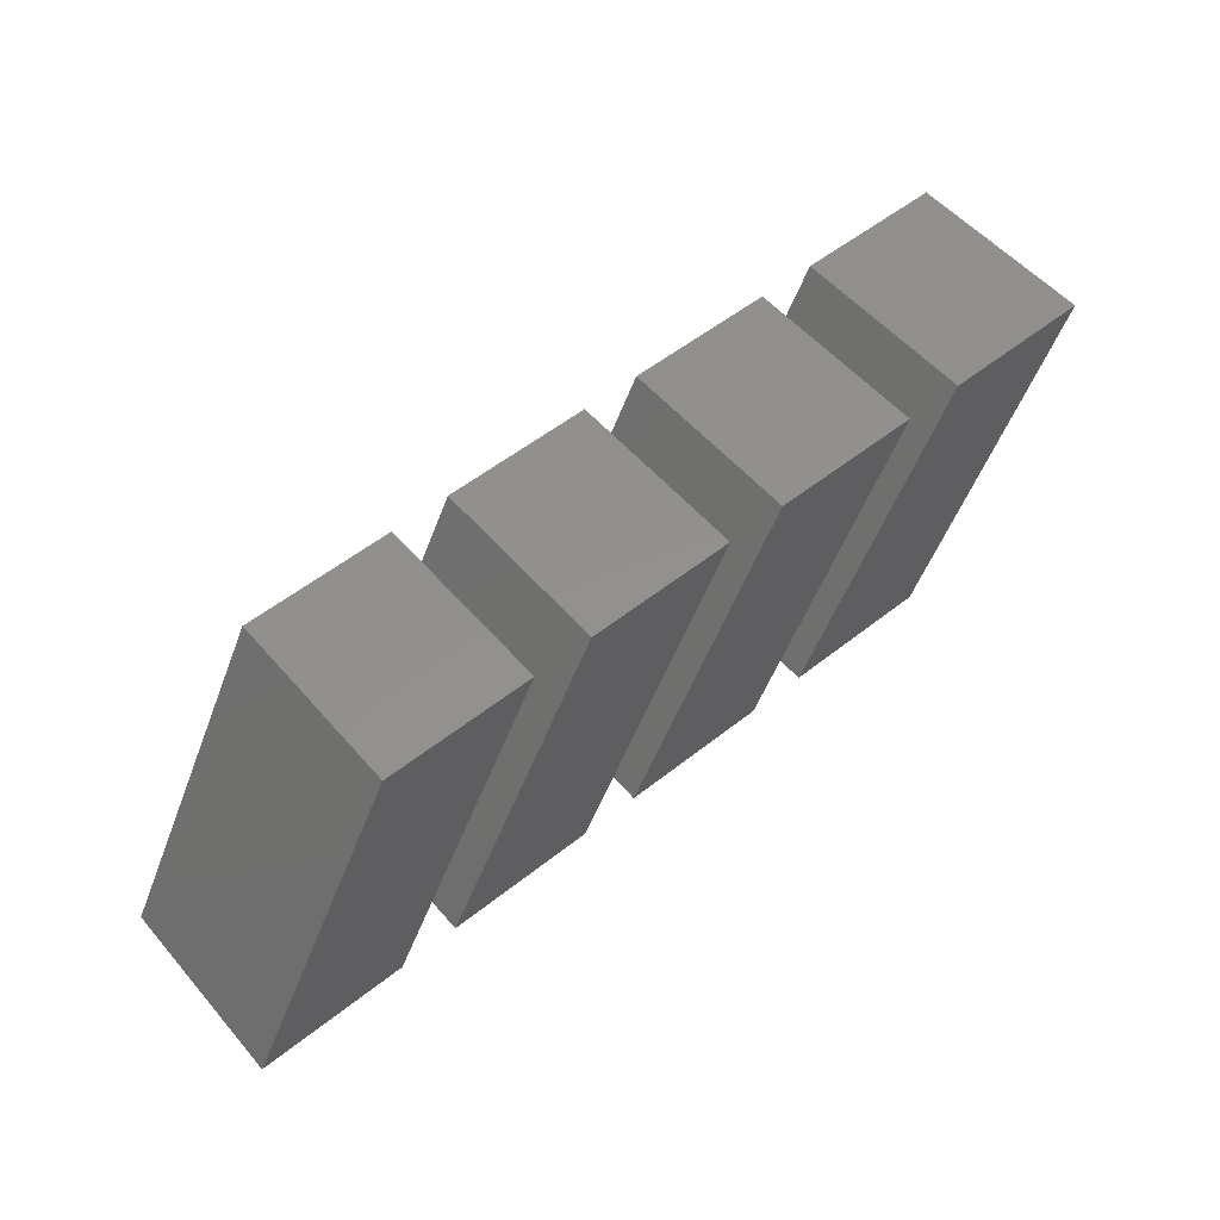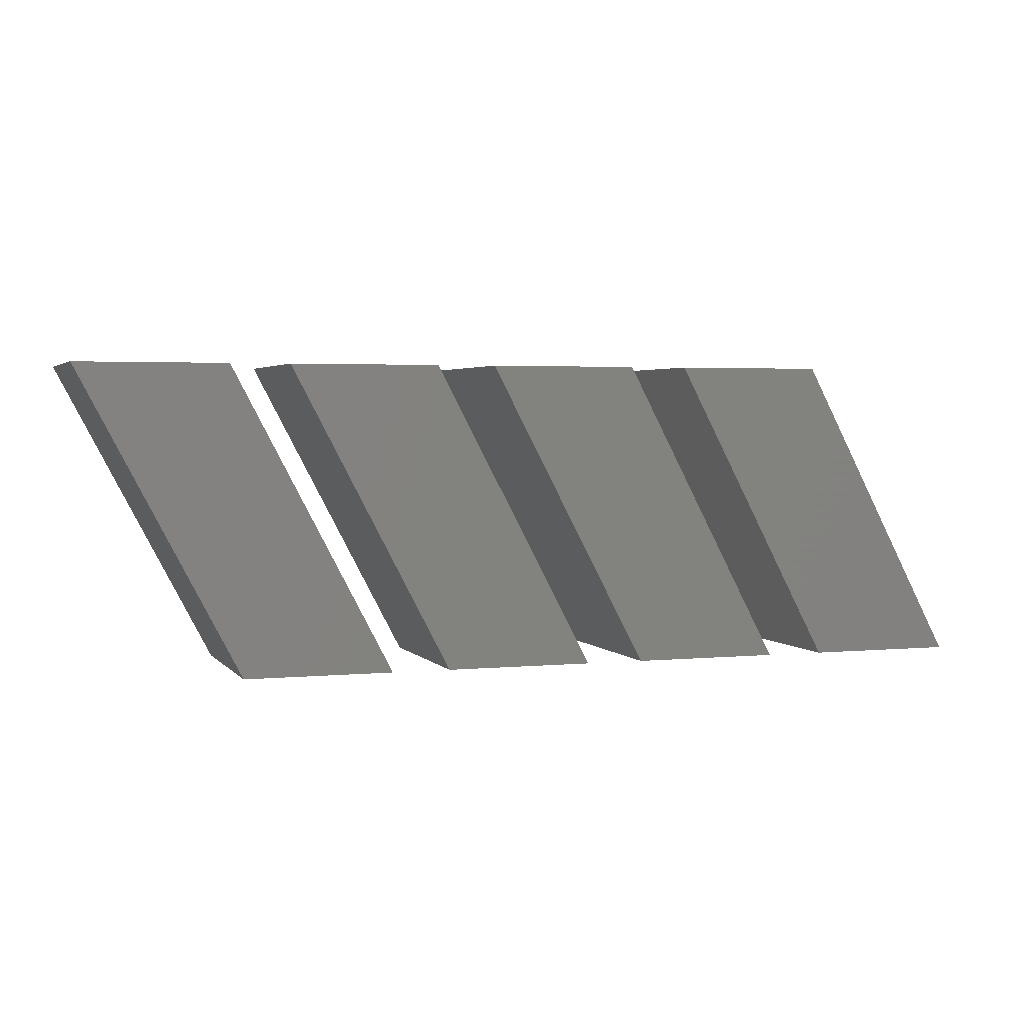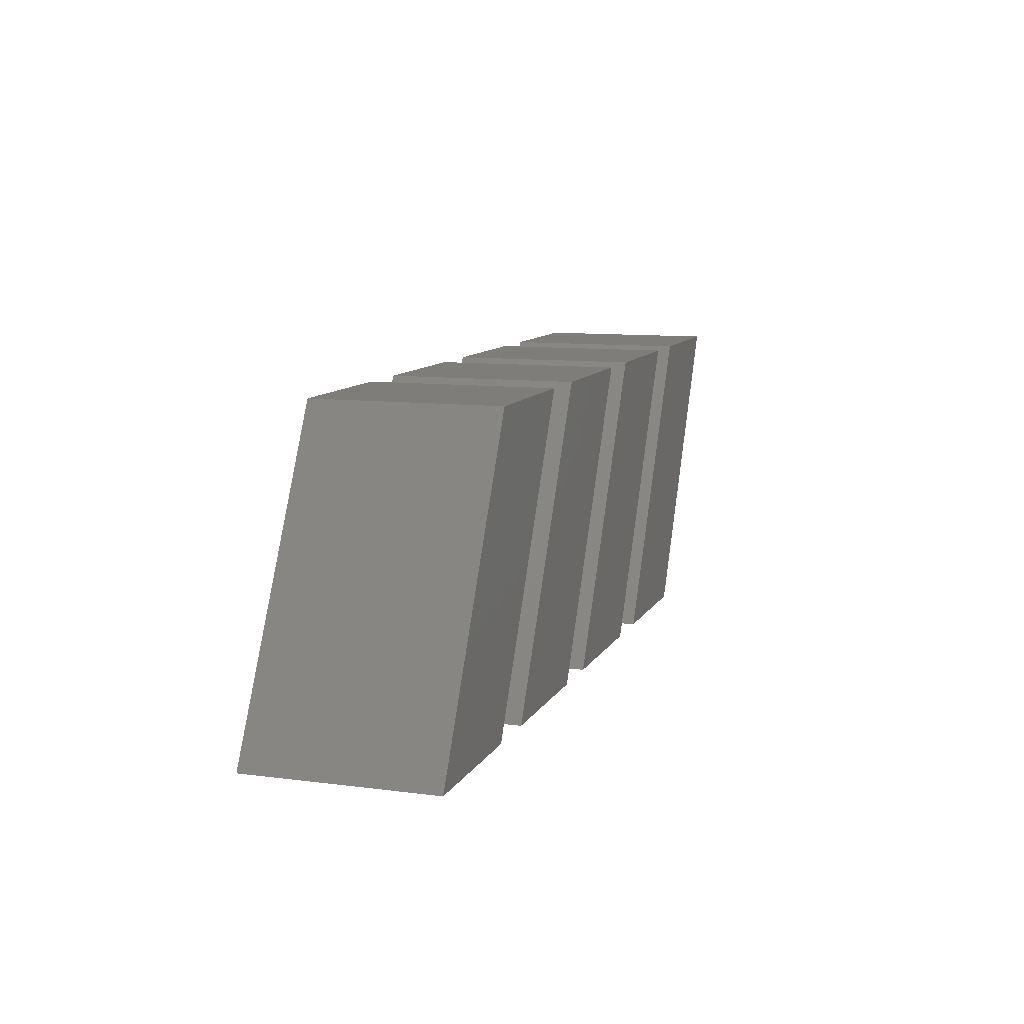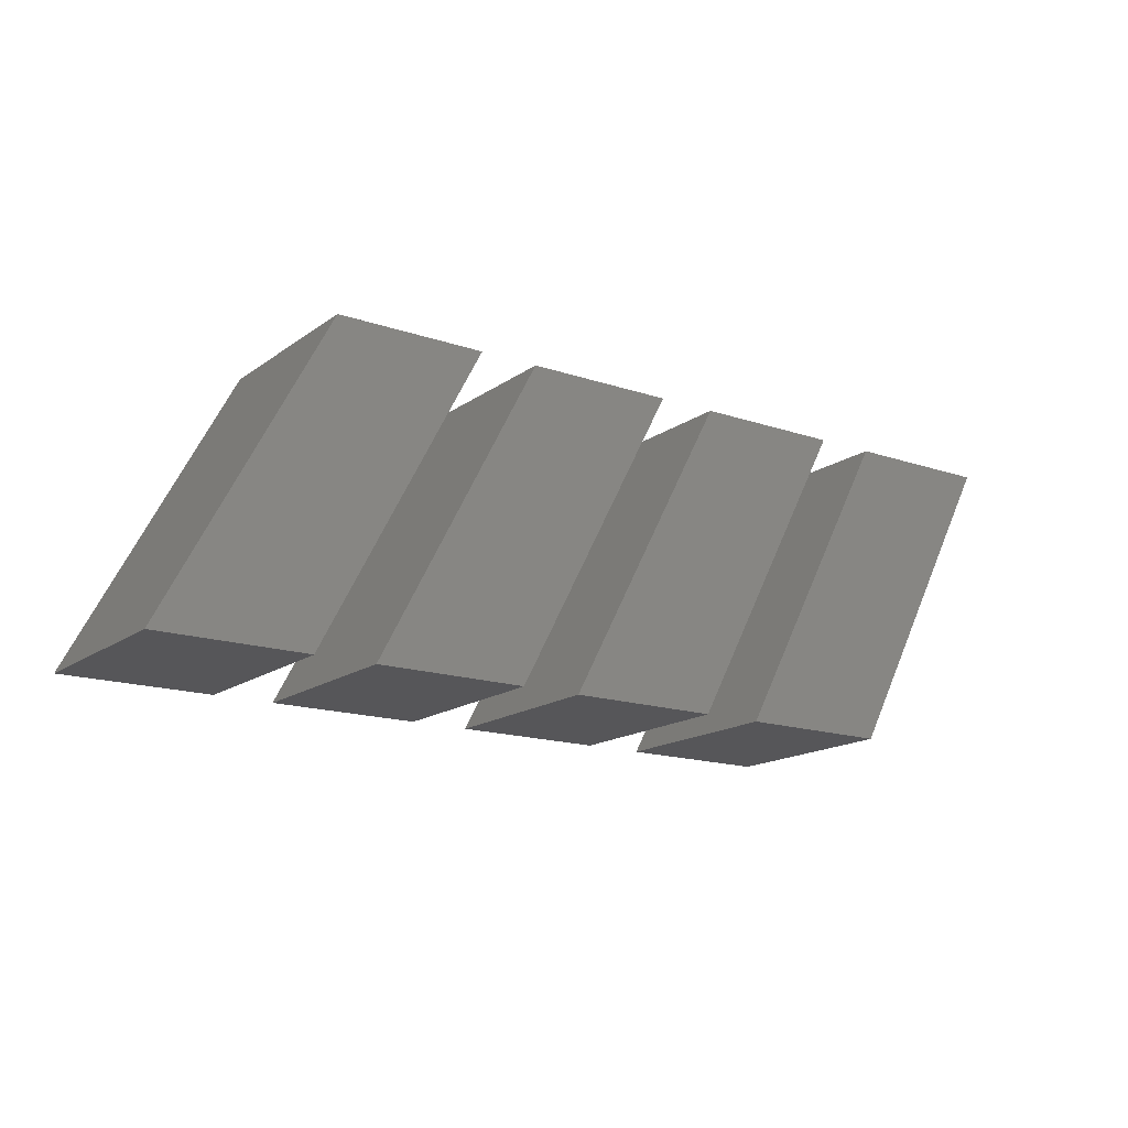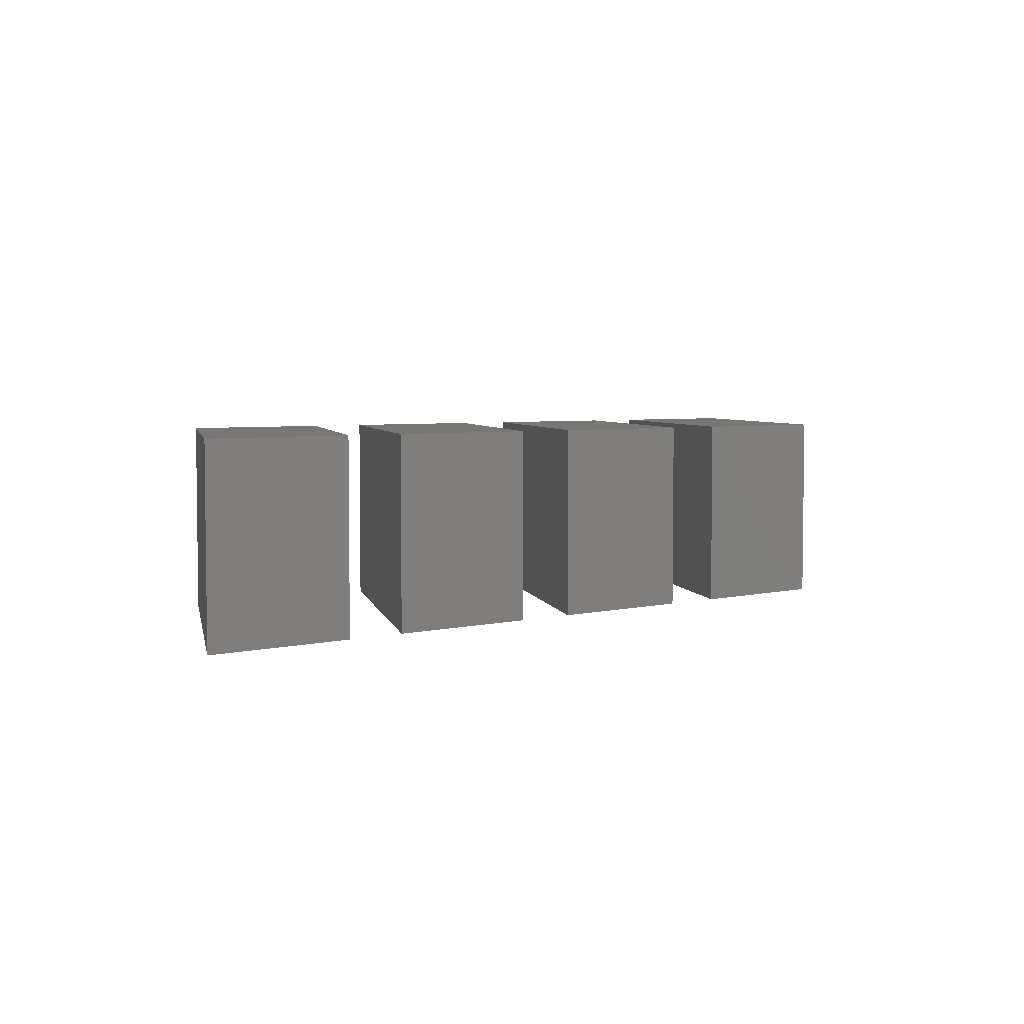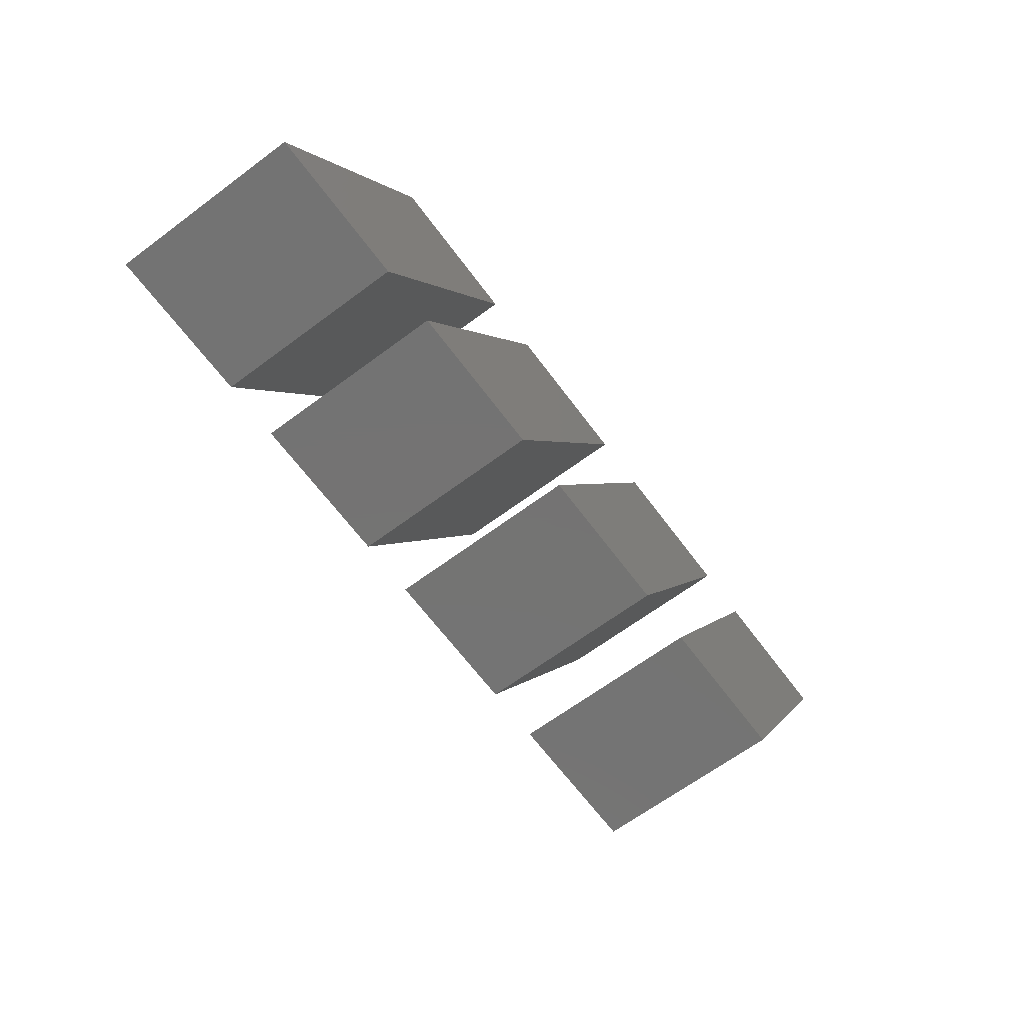
<metadata>
{"format":"stl","ext":"stl","renderer":"f3d","projection":"perspective","resolution":1024,"background":"white","views":[{"elev":54.5,"azim":-40.0,"up":"+Y"},{"elev":2.9,"azim":161.1,"up":"+Y"},{"elev":10.3,"azim":-71.7,"up":"+Y"},{"elev":-16.1,"azim":-35.1,"up":"+Y"},{"elev":4.3,"azim":140.9,"up":"+Z"},{"elev":-65.8,"azim":-53.3,"up":"+Y"}]}
</metadata>
<code>
# stl→obj: 32 verts, 48 faces
v 71.09 56.66 6.99
v 76.17 66.34 12.99
v 76.17 66.34 6.99
v 71.09 56.66 12.99
v 75.83 56.66 12.99
v 75.83 56.66 6.99
v 80.91 66.34 6.99
v 80.91 66.34 12.99
v 77.69 56.66 6.99
v 82.77 66.34 12.99
v 82.77 66.34 6.99
v 77.69 56.66 12.99
v 82.43 56.66 12.99
v 82.43 56.66 6.99
v 87.51 66.34 6.99
v 87.51 66.34 12.99
v 84.29 56.66 6.99
v 89.37 66.34 12.99
v 89.37 66.34 6.99
v 84.29 56.66 12.99
v 89.03 56.66 6.99
v 94.11 66.34 6.99
v 89.03 56.66 12.99
v 94.11 66.34 12.99
v 90.89 56.66 6.99
v 95.97 66.34 12.99
v 95.97 66.34 6.99
v 90.89 56.66 12.99
v 95.63 56.66 6.99
v 100.7 66.34 6.99
v 95.63 56.66 12.99
v 100.7 66.34 12.99
f 1 2 3
f 2 1 4
f 1 5 4
f 5 1 6
f 6 3 7
f 3 6 1
f 2 5 8
f 5 2 4
f 7 2 8
f 2 7 3
f 5 7 8
f 7 5 6
f 9 10 11
f 10 9 12
f 9 13 12
f 13 9 14
f 14 11 15
f 11 14 9
f 10 13 16
f 13 10 12
f 15 10 16
f 10 15 11
f 13 15 16
f 15 13 14
f 17 18 19
f 18 17 20
f 21 19 22
f 19 21 17
f 18 23 24
f 23 18 20
f 22 18 24
f 18 22 19
f 23 22 24
f 22 23 21
f 17 23 20
f 23 17 21
f 25 26 27
f 26 25 28
f 29 27 30
f 27 29 25
f 26 31 32
f 31 26 28
f 30 26 32
f 26 30 27
f 31 30 32
f 30 31 29
f 25 31 28
f 31 25 29

</code>
